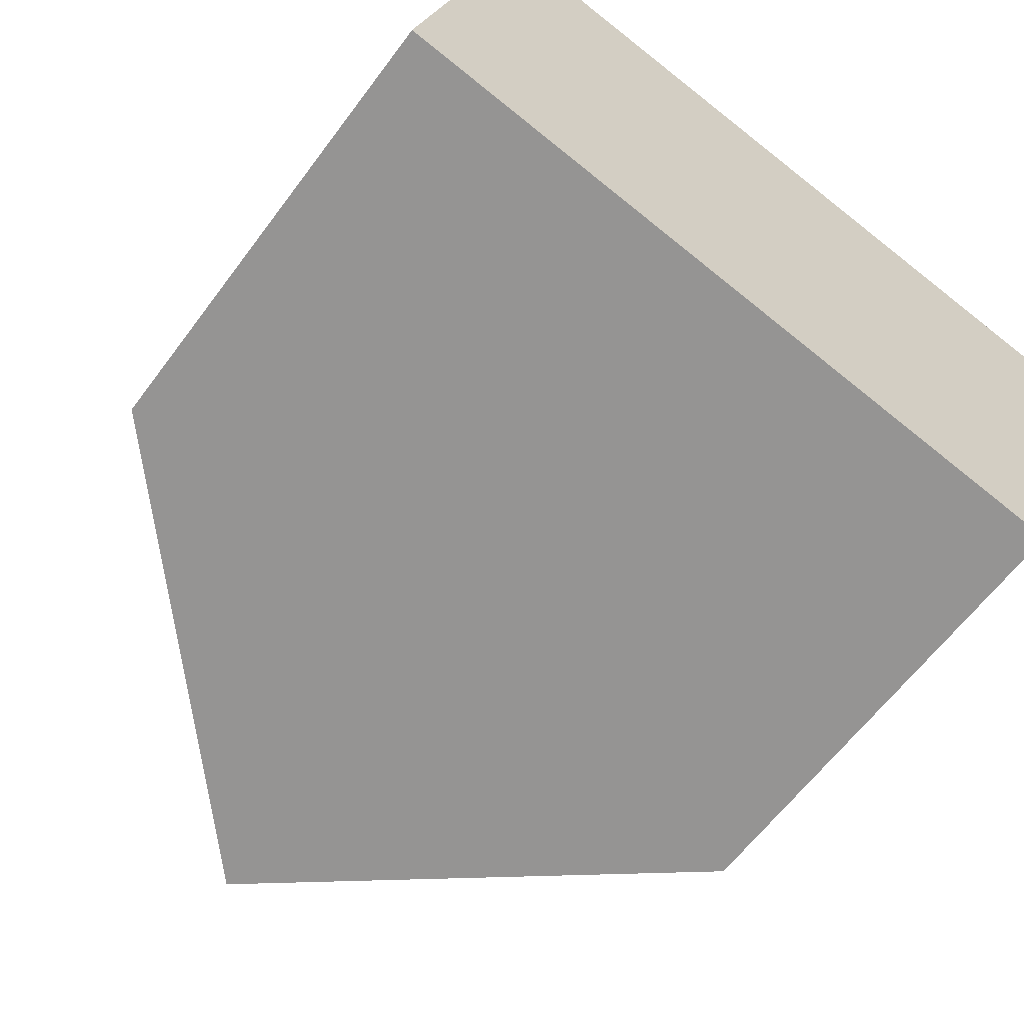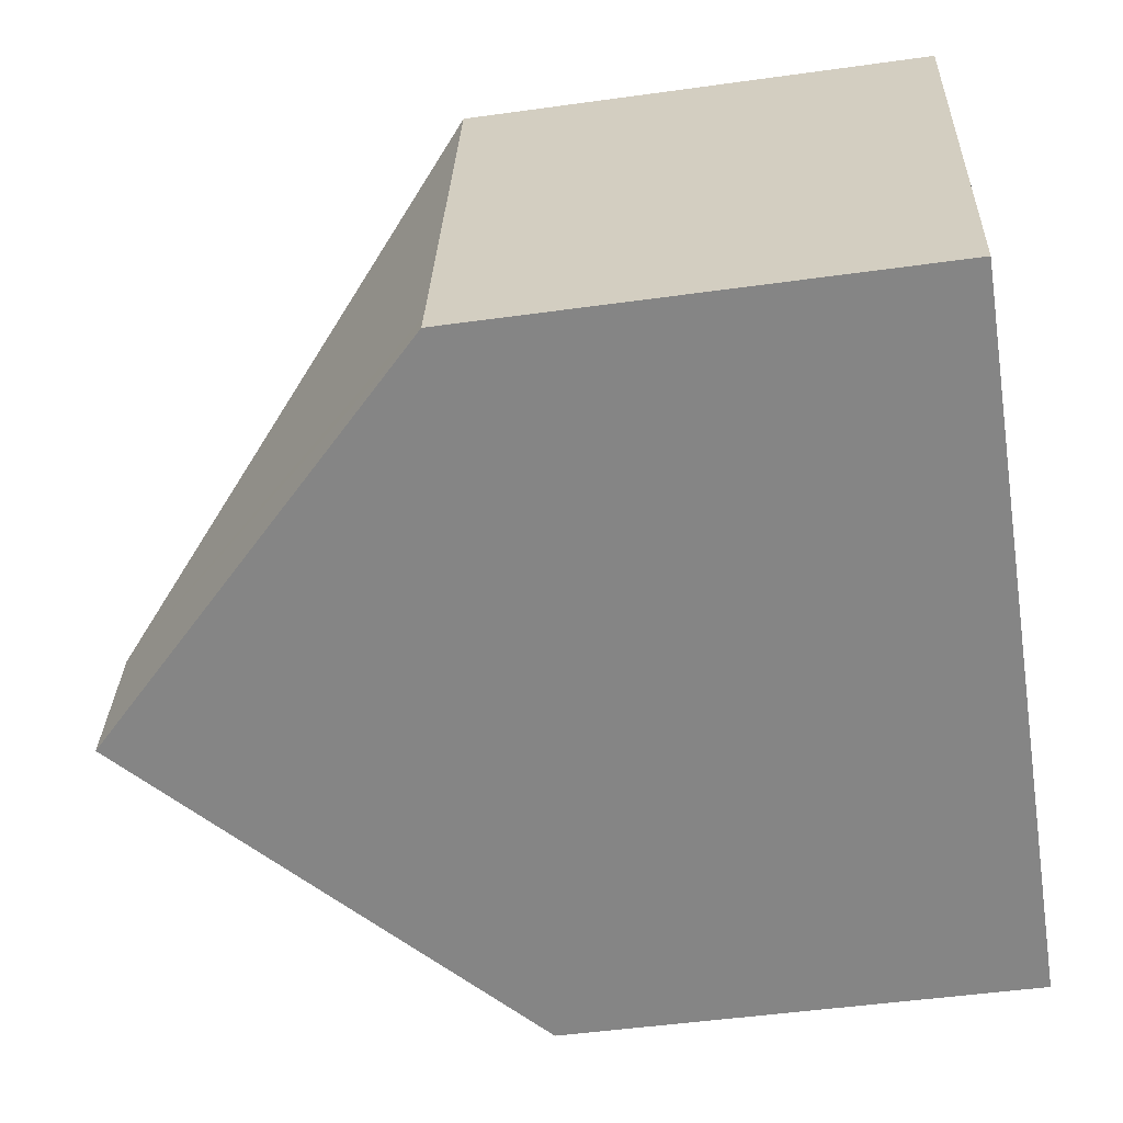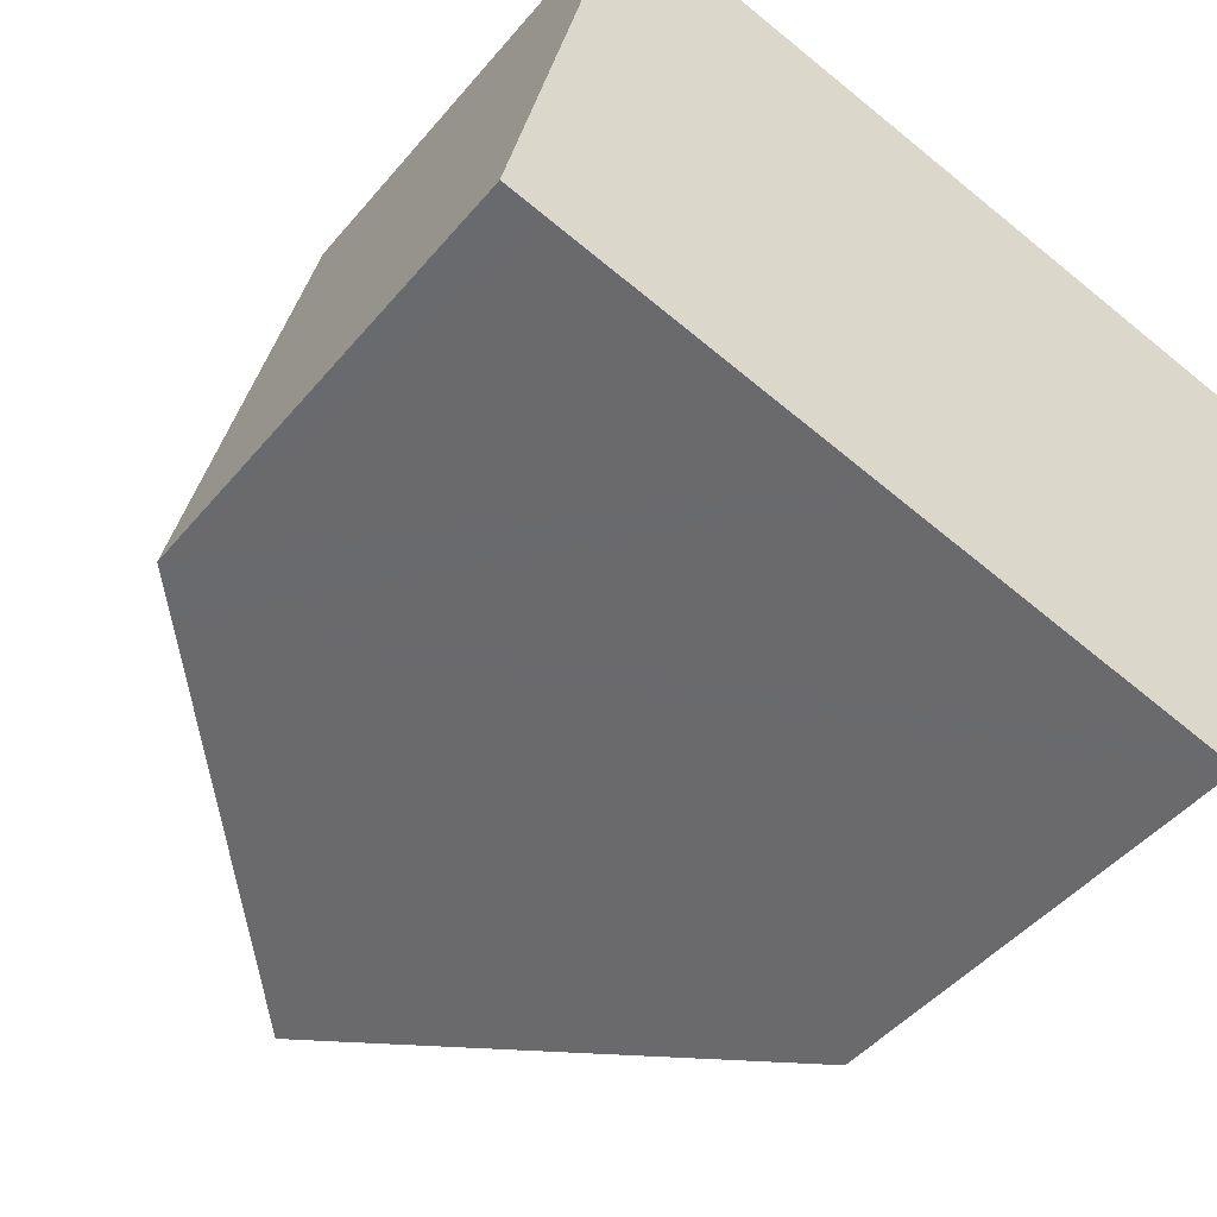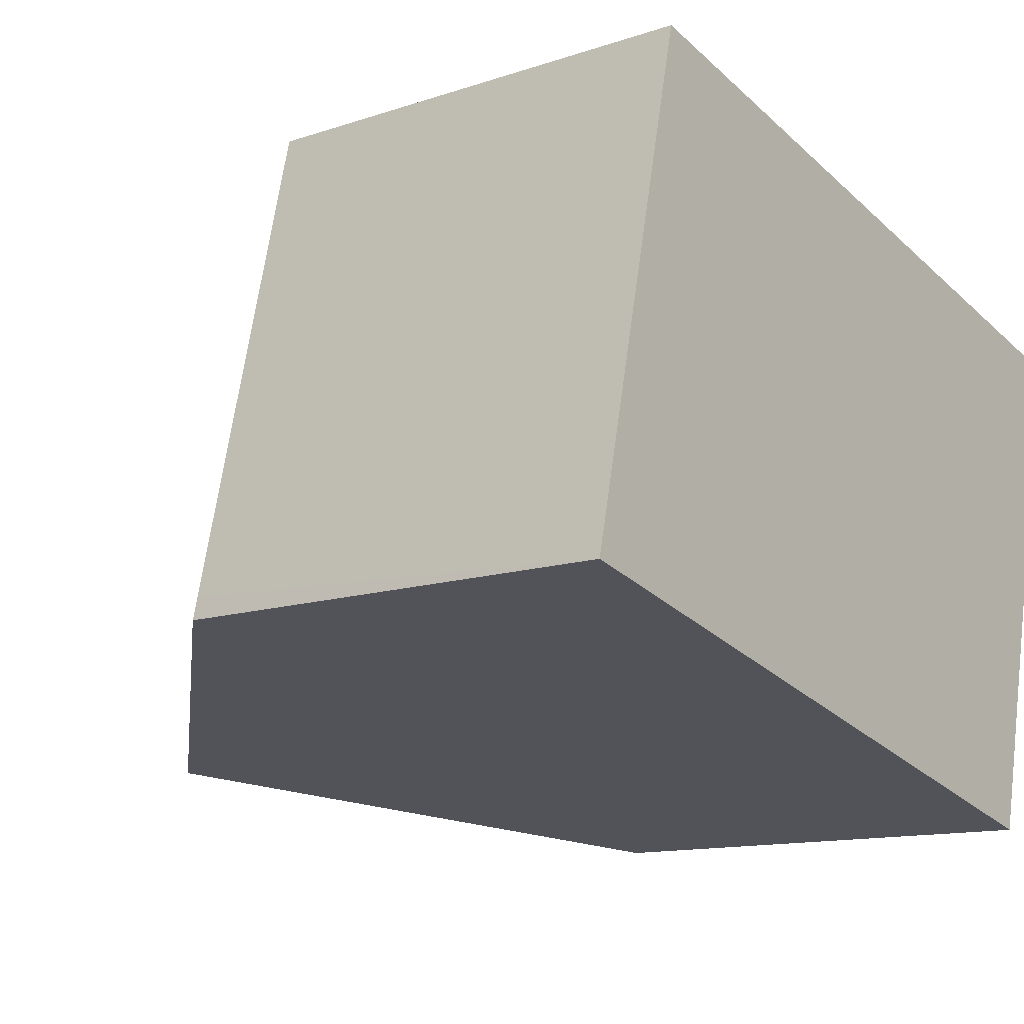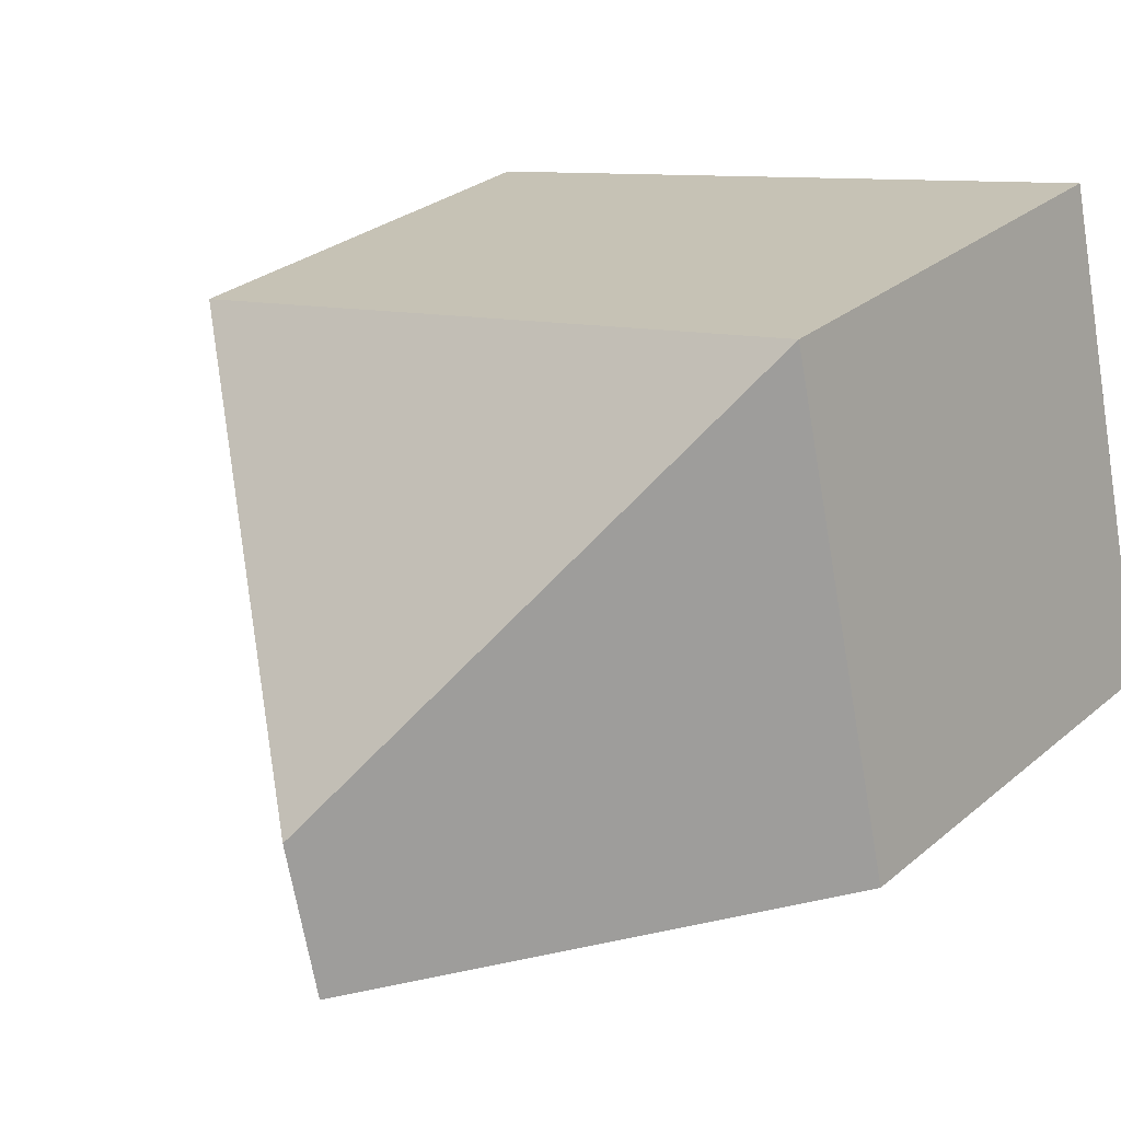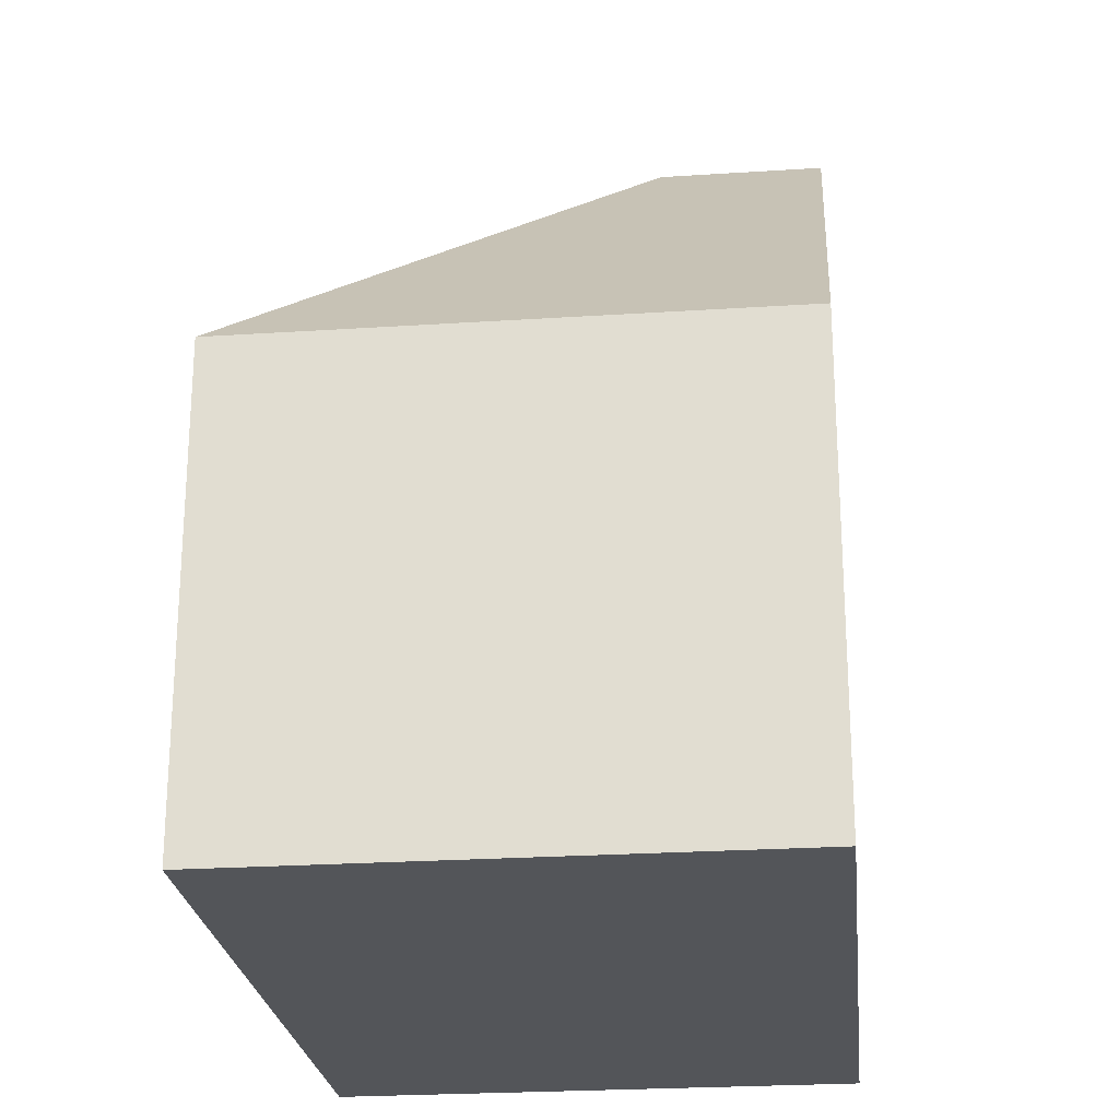
<metadata>
{"format":"obj","ext":"obj","renderer":"f3d","projection":"perspective","resolution":1024,"background":"white","views":[{"elev":-61.4,"azim":-36.4,"up":"+Z"},{"elev":-48.9,"azim":-81.2,"up":"+Z"},{"elev":-46.6,"azim":-37.5,"up":"+Z"},{"elev":-12.6,"azim":-52.1,"up":"+Z"},{"elev":28.9,"azim":-140.7,"up":"+Z"},{"elev":-24.5,"azim":109.1,"up":"+Y"}]}
</metadata>
<code>
v  5.899 12.47 1.062
v  1.748 7.017 7.633
v  12.52 7.022 5.237
v  0.078 7.023 0.342
v  0 7.024 4.301e-16
v  0.594 7.627 -0.14
v  5.363 12.47 -1.268
v  10.36 7.391 -2.45
v  10.73 7.022 -2.536
v  10.73 1.553e-16 -2.536
v  10.36 1.5e-16 -2.45
v  5.363 7.764e-17 -1.268
v  0.594 8.573e-18 -0.14
v  0 0 0
v  1.748 -4.674e-16 7.633
v  0.078 -2.094e-17 0.342
v  12.52 -3.207e-16 5.237
g defaultobject
f 1 2 3
f 1 4 2
f 4 1 5
f 5 1 6
f 6 1 7
f 8 3 9
f 3 8 1
f 1 8 7
f 8 6 7
f 6 8 9
f 6 9 10
f 6 10 11
f 6 11 12
f 6 12 5
f 5 12 13
f 5 13 14
f 14 4 5
f 4 14 2
f 2 14 15
f 15 14 16
f 2 17 3
f 17 2 15
f 17 9 3
f 9 17 10
f 15 10 17
f 10 15 11
f 11 15 12
f 12 15 16
f 12 16 13
f 13 16 14

</code>
